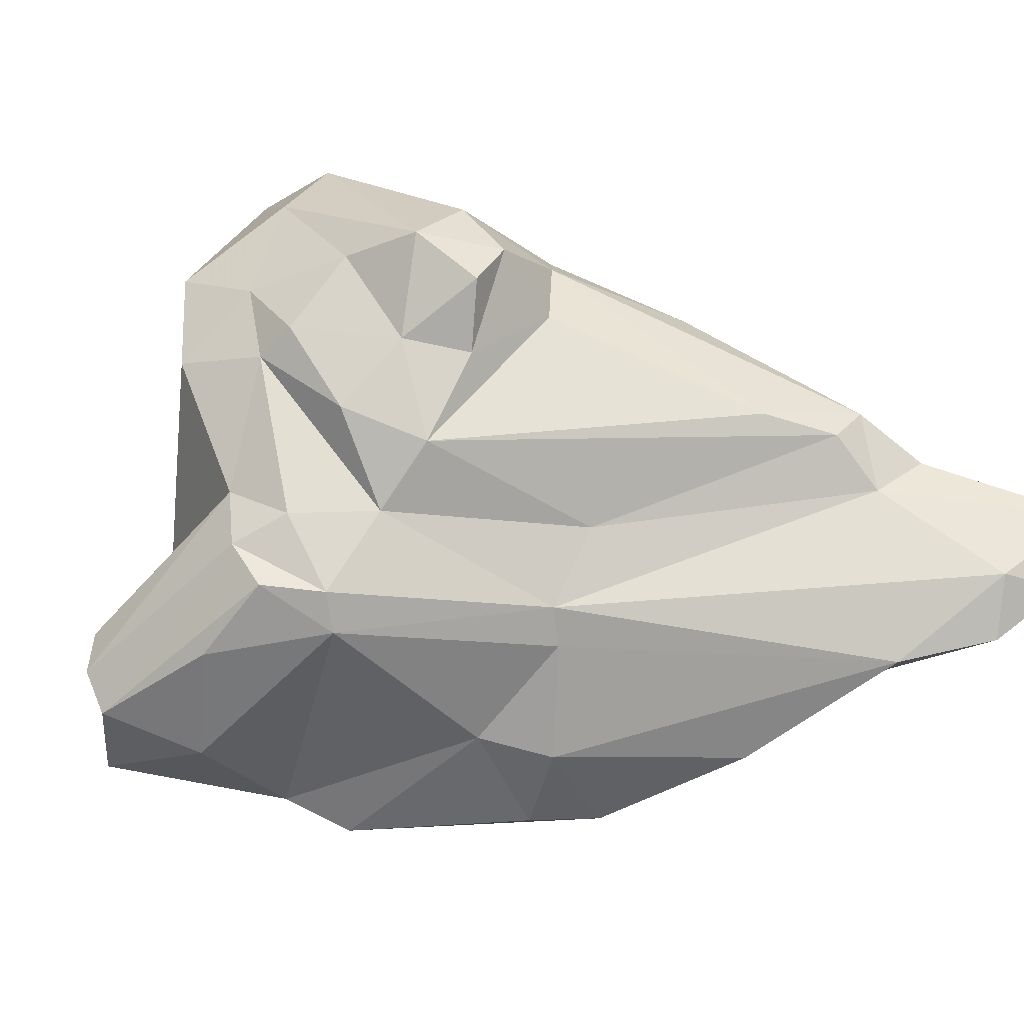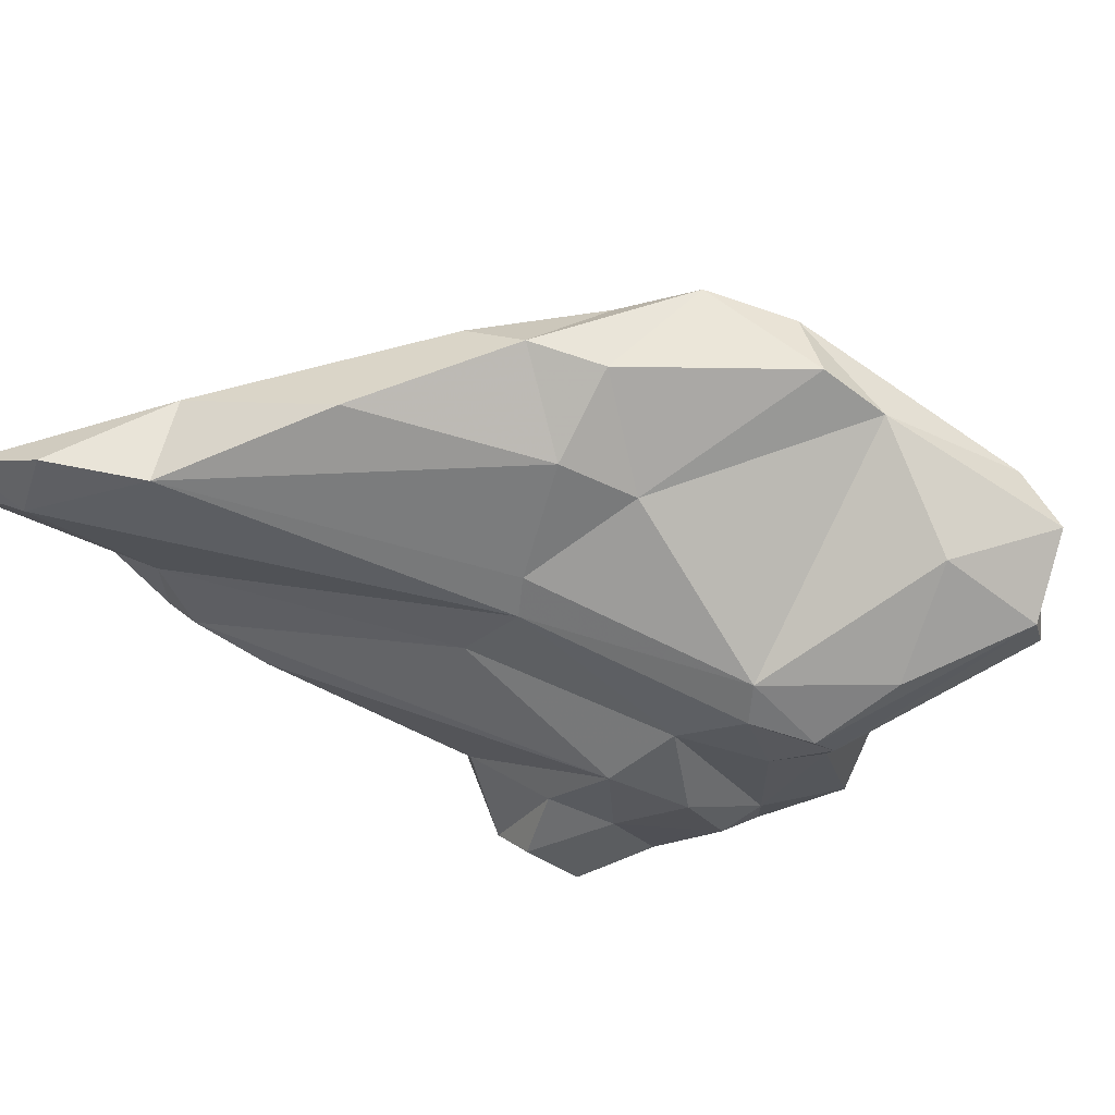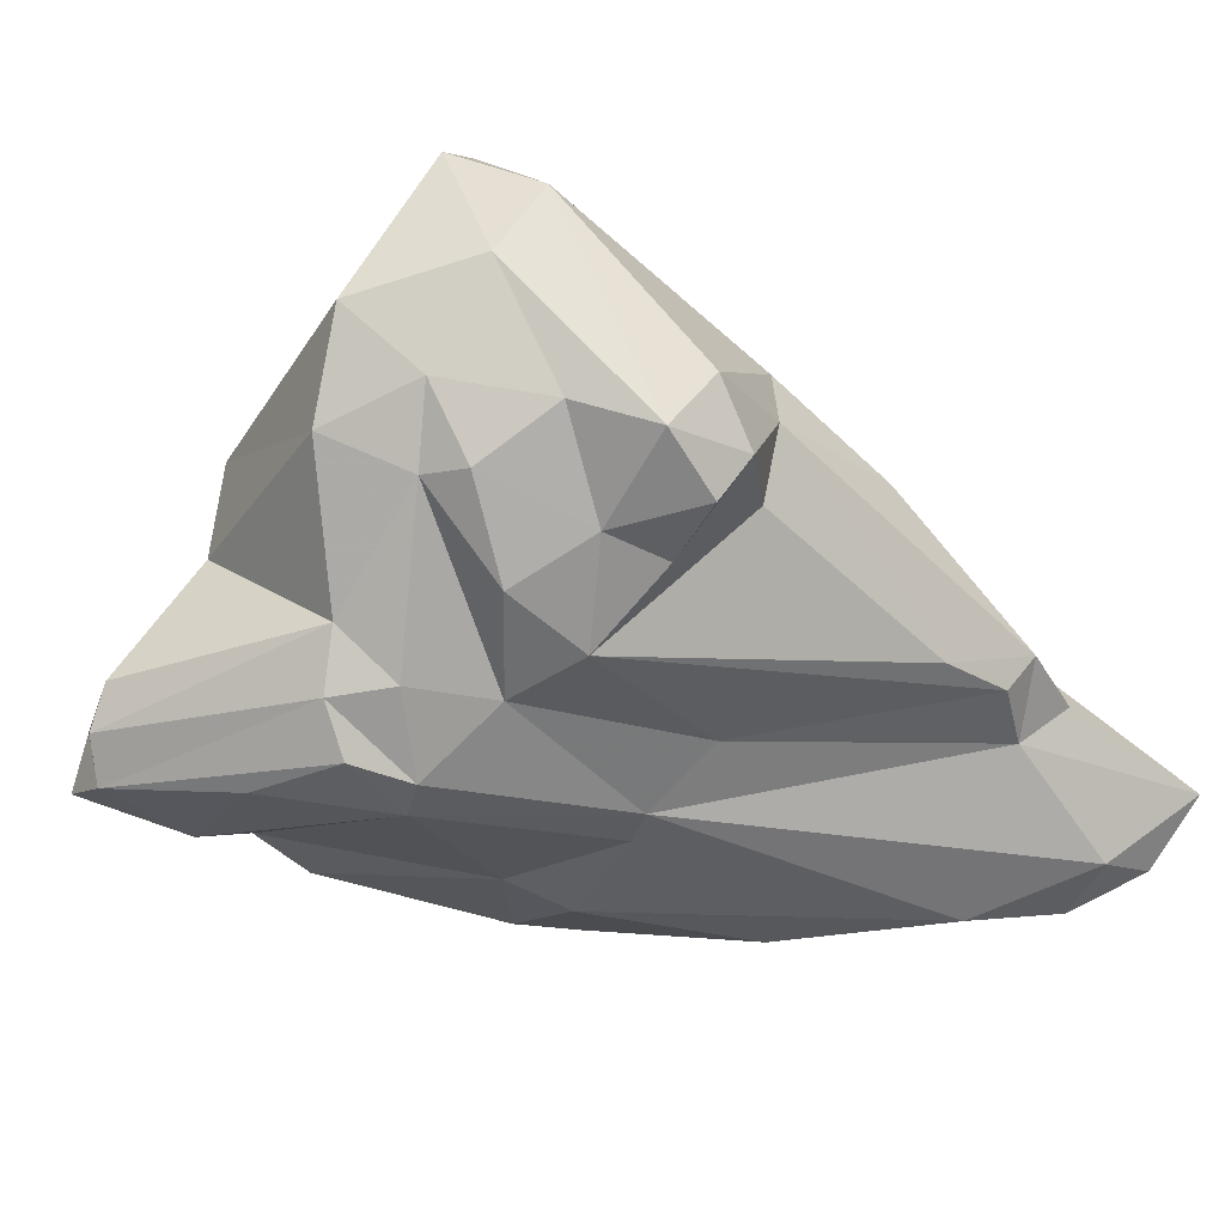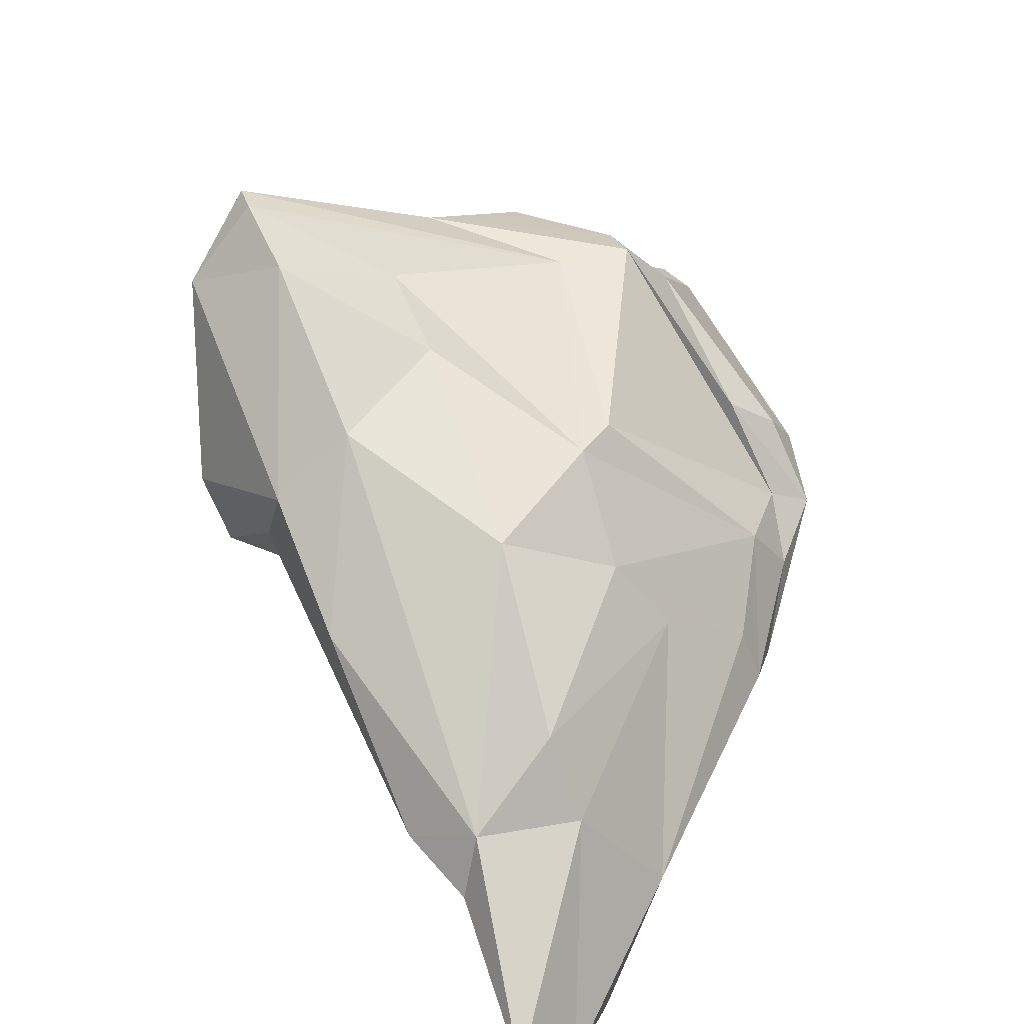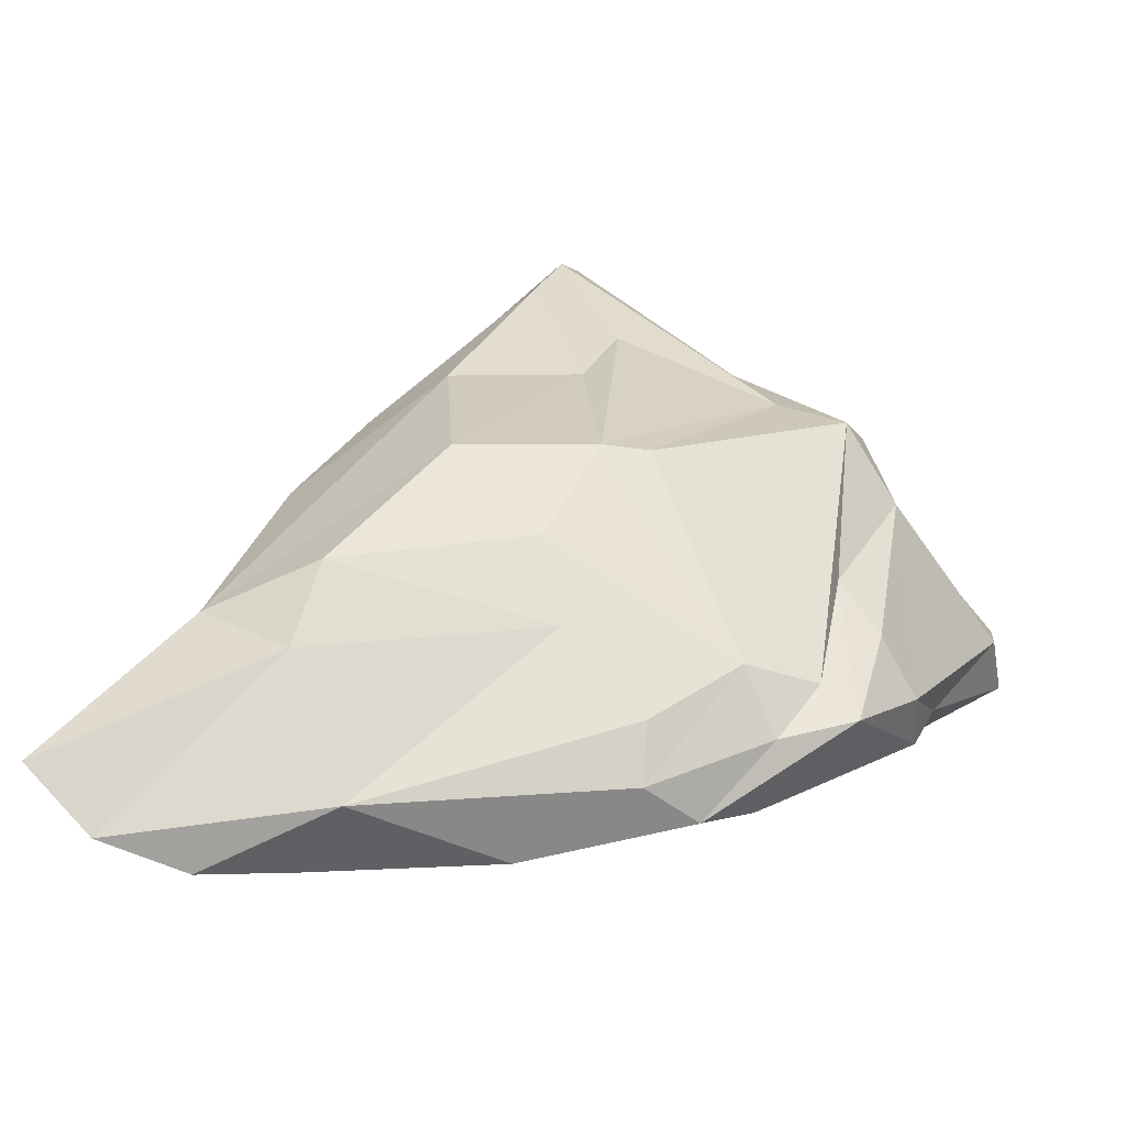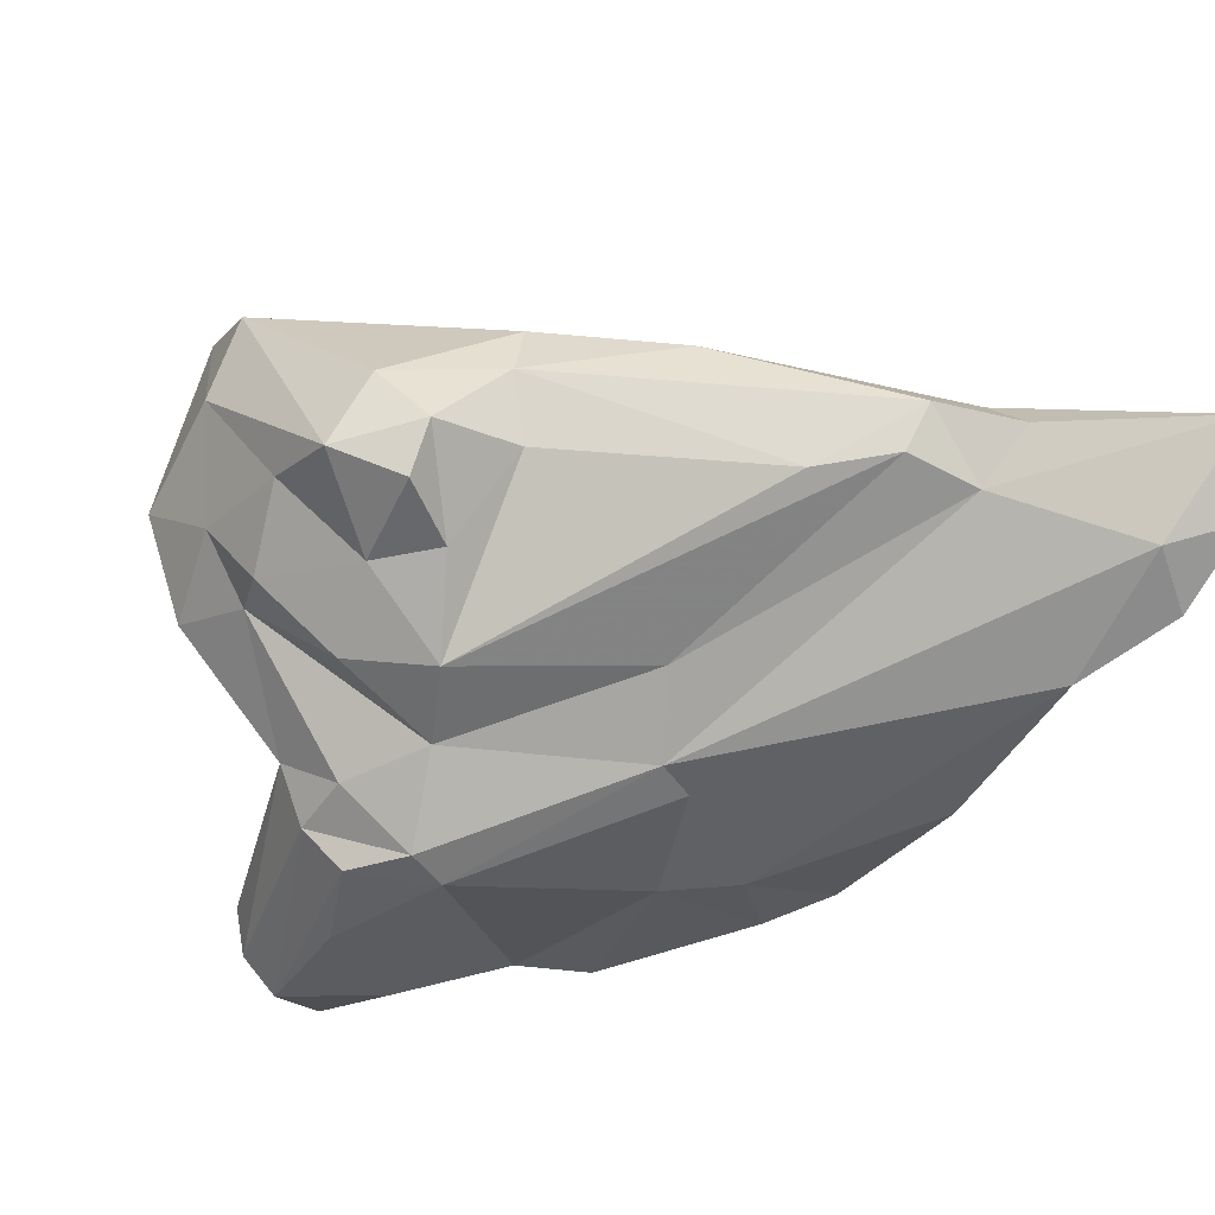
<metadata>
{"format":"obj","ext":"obj","renderer":"f3d","projection":"perspective","resolution":1024,"background":"white","views":[{"elev":-66.3,"azim":-47.2,"up":"+Y"},{"elev":-63.8,"azim":119.9,"up":"+Y"},{"elev":-34.0,"azim":-70.7,"up":"+Y"},{"elev":56.8,"azim":39.7,"up":"+Y"},{"elev":15.8,"azim":89.9,"up":"+Y"},{"elev":-43.6,"azim":-20.1,"up":"+Y"}]}
</metadata>
<code>
v 183.3 265.8 74.63
v 182.2 269.8 77.48
v 181.4 268.5 71.91
v 182.5 275.6 75.23
v 184.9 264.8 79.27
v 183.5 264.6 70.28
v 185.4 263.1 73.61
v 182.9 273.1 79.31
v 183.8 276.1 76
v 186 263.5 82.67
v 188.4 268.2 64.21
v 188.7 261.6 79.3
v 187.2 266.4 84.23
v 188.3 259.7 69.23
v 185.2 262.8 75.67
v 189.3 264.1 84.83
v 188.8 259.9 75.62
v 189 262.1 83.49
v 189.6 257.4 68.43
v 190.3 257.8 71.11
v 192.4 267.7 84.98
v 191.3 261.5 81.11
v 186.8 275.3 77.31
v 189.7 257.9 58.9
v 190.2 273.7 73.43
v 189.7 269.2 63.93
v 189.8 264.9 63.07
v 191.2 256.5 58.6
v 193.5 255.6 70.53
v 193.1 258.2 74.02
v 188.1 271.8 68.53
v 189.1 259.7 59.73
v 192.2 258.9 77.59
v 191.3 255.6 68.62
v 193.7 258.1 55.95
v 194.6 270 62.66
v 192 255.6 64.43
v 193.7 260.8 56.41
v 195 255.3 69.47
v 193.2 264.7 84.02
v 194.9 267.4 61.83
v 195.6 256.4 60.42
v 201.4 257.5 76.63
v 196.3 271.2 63.6
v 192.9 270.5 84.59
v 200.4 259.5 79.88
v 194.6 271.6 66.53
v 202.9 257.3 75.55
v 201 259.6 60.02
v 195.5 260.9 56.56
v 194.1 272.8 81.04
v 197.2 267.7 61.43
v 205.7 262.8 90.2
v 193.9 272.8 75.08
v 202.6 262.5 88.5
v 203.8 257.1 69.81
v 206.4 264.6 91.35
v 198.7 268.6 87.65
v 204.1 259.1 61.21
v 208.8 262.2 89.91
v 202.1 271.3 72.31
v 202.7 271.7 80.54
v 206.7 256.8 71.74
v 202.3 271.6 74.37
v 213.8 257.4 86.11
v 203.8 266.2 64.59
v 208.9 257.9 68.28
v 205.3 264.3 62.92
v 206.2 268.8 76.81
v 205.5 261.6 61.41
v 207.3 262.9 65.57
v 208.5 264.1 68.79
v 208.5 261.7 64.09
v 209.7 261.3 67.49
v 210 264.2 91.92
v 211.3 258.4 70.57
v 210.9 262.6 72.7
v 214.6 259.4 92.01
v 212.9 257.4 77.95
v 209.4 268.7 85.34
v 209.3 266.5 90.2
v 208.8 265.8 76.06
v 212.2 260.3 72.87
v 215.2 260.6 84.29
v 216.5 262.9 95.97
v 216.5 258.4 89.86
v 212.1 265.9 86.45
v 217.4 260.3 93.36
g foo
f 16 13 10
f 18 16 10
f 10 12 18
f 12 22 18
f 55 57 21
f 57 58 21
f 53 57 55
f 58 45 21
f 40 55 21
f 21 45 13
f 16 21 13
f 40 21 16
f 8 13 45
f 33 55 40
f 53 55 33
f 18 22 16
f 22 40 16
f 8 10 13
f 33 40 22
f 46 53 33
f 5 10 2
f 10 8 2
f 12 10 5
f 33 22 12
f 46 33 30
f 15 12 5
f 1 5 2
f 15 5 1
f 17 12 15
f 30 33 17
f 33 12 17
f 81 51 58
f 57 81 58
f 51 45 58
f 81 57 75
f 81 75 85
f 53 60 57
f 60 75 57
f 85 75 60
f 78 85 60
f 85 78 88
f 86 88 78
f 46 60 53
f 45 51 23
f 65 86 78
f 78 60 43
f 65 78 43
f 23 8 45
f 8 23 9
f 4 8 9
f 43 60 46
f 8 4 2
f 43 46 30
f 48 65 43
f 2 4 3
f 43 30 29
f 1 2 3
f 7 15 1
f 7 17 15
f 17 7 30
f 29 30 20
f 6 7 1
f 48 43 39
f 6 1 3
f 14 7 6
f 20 7 14
f 30 7 20
f 39 43 29
f 34 39 29
f 14 19 20
f 34 29 19
f 29 20 19
f 62 51 81
f 80 62 81
f 87 80 81
f 87 81 85
f 85 88 87
f 54 51 62
f 84 87 88
f 84 88 86
f 86 65 84
f 23 51 54
f 84 65 79
f 54 25 23
f 79 65 63
f 9 23 25
f 63 65 48
f 31 3 4
f 56 63 48
f 3 31 11
f 56 48 39
f 3 11 6
f 27 6 11
f 6 27 14
f 14 24 19
f 39 34 37
f 28 19 24
f 34 19 28
f 37 34 28
f 69 62 80
f 64 54 62
f 64 62 69
f 82 69 80
f 82 80 87
f 69 82 77
f 82 87 84
f 82 84 77
f 83 77 84
f 83 84 79
f 54 64 25
f 83 79 76
f 25 47 9
f 76 79 63
f 47 4 9
f 76 63 67
f 31 4 47
f 67 63 56
f 26 11 31
f 56 39 49
f 32 14 27
f 32 24 14
f 42 39 37
f 49 39 42
f 42 37 28
f 72 61 64
f 72 64 69
f 69 77 72
f 77 83 72
f 71 61 72
f 74 72 83
f 83 76 74
f 47 25 64
f 47 64 61
f 74 71 72
f 73 74 76
f 44 47 61
f 44 61 71
f 73 71 74
f 44 71 66
f 67 73 76
f 36 31 44
f 31 47 44
f 59 67 56
f 67 59 73
f 26 31 36
f 59 56 49
f 41 26 36
f 11 26 27
f 27 26 41
f 32 27 41
f 38 32 41
f 42 35 49
f 42 28 35
f 24 32 38
f 38 28 24
f 38 35 28
f 66 71 73
f 68 66 73
f 70 68 73
f 52 36 44
f 52 44 66
f 52 66 68
f 59 70 73
f 70 52 68
f 41 36 52
f 50 41 52
f 50 52 70
f 49 70 59
f 38 41 50
f 50 70 49
f 35 50 49
f 35 38 50
g

</code>
